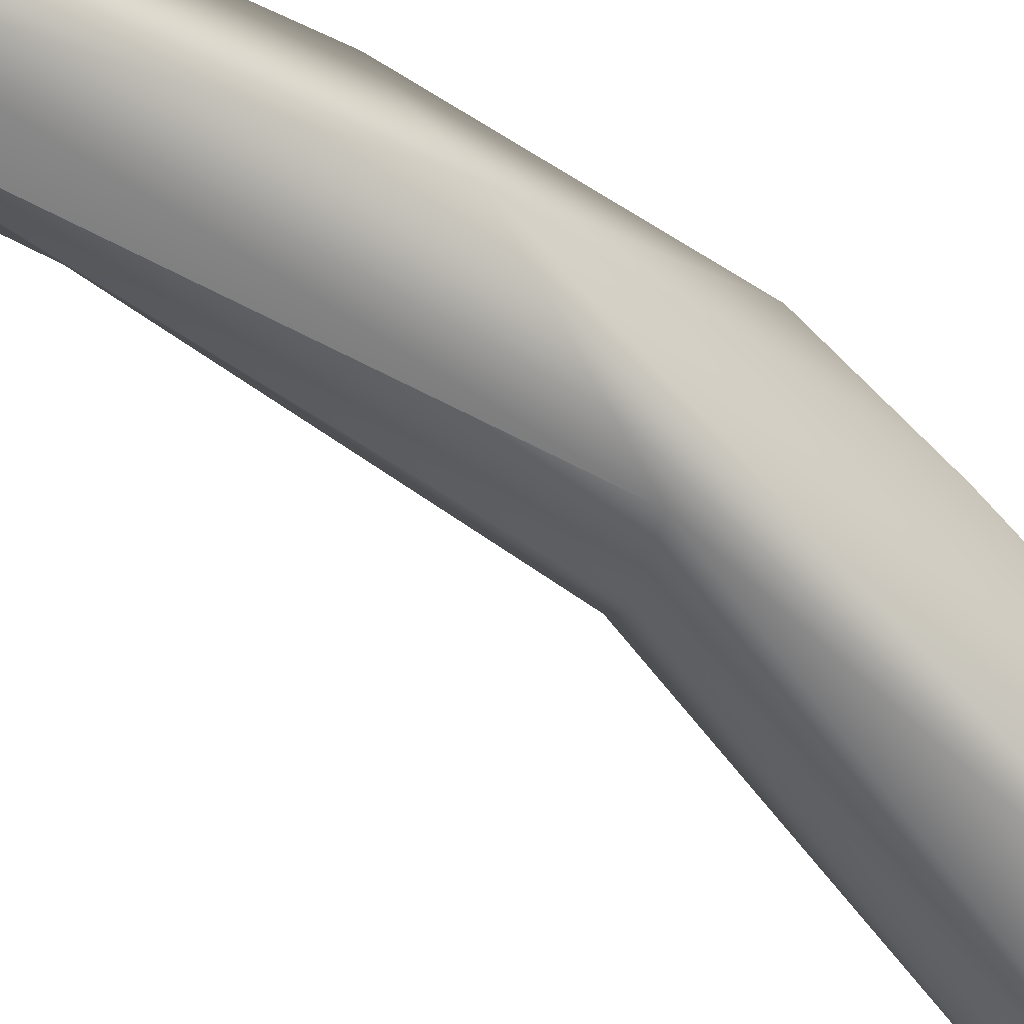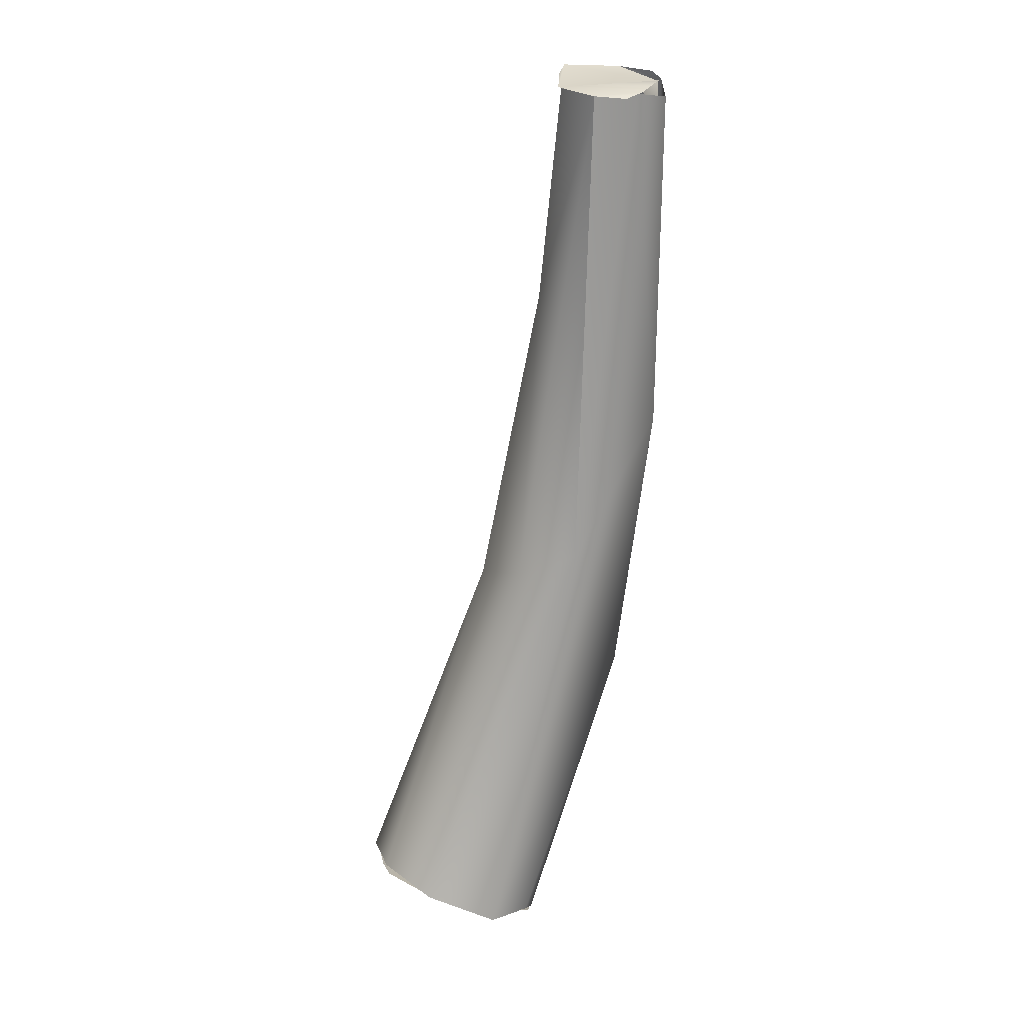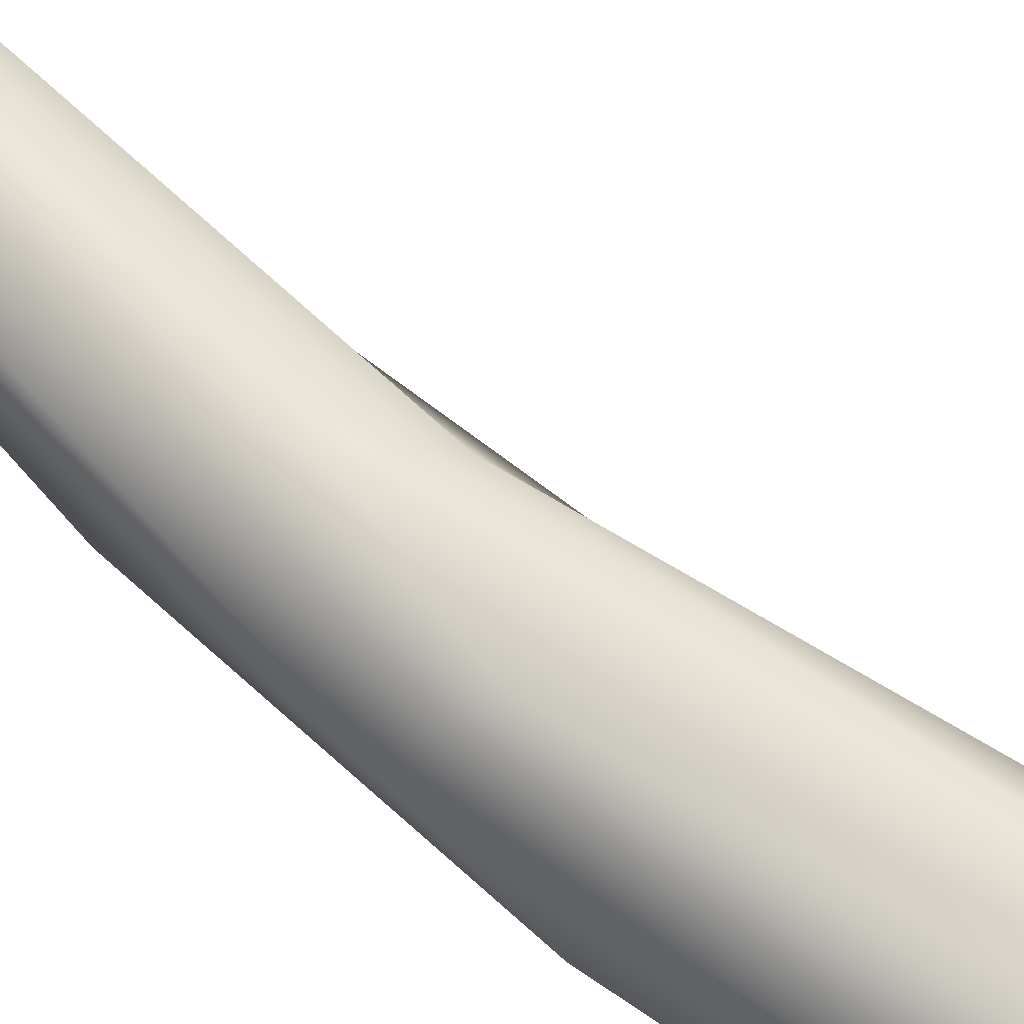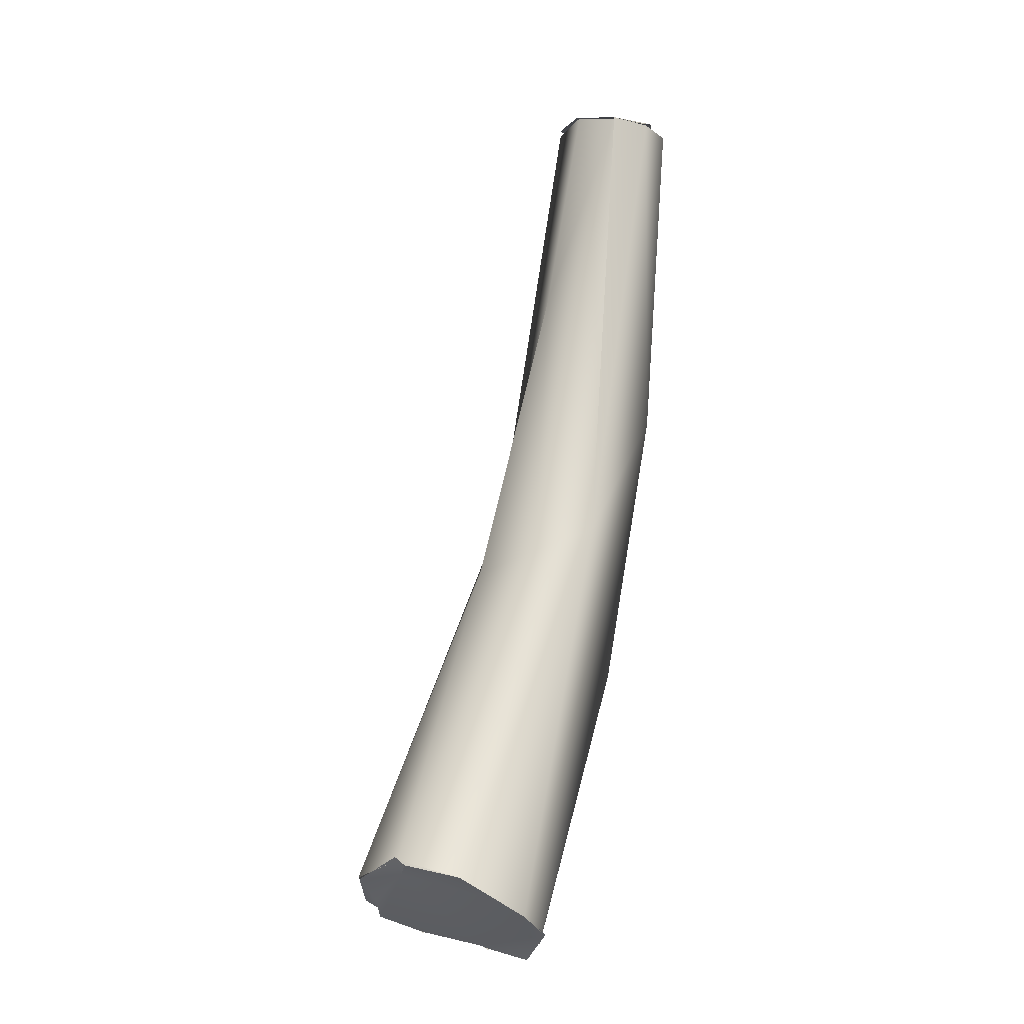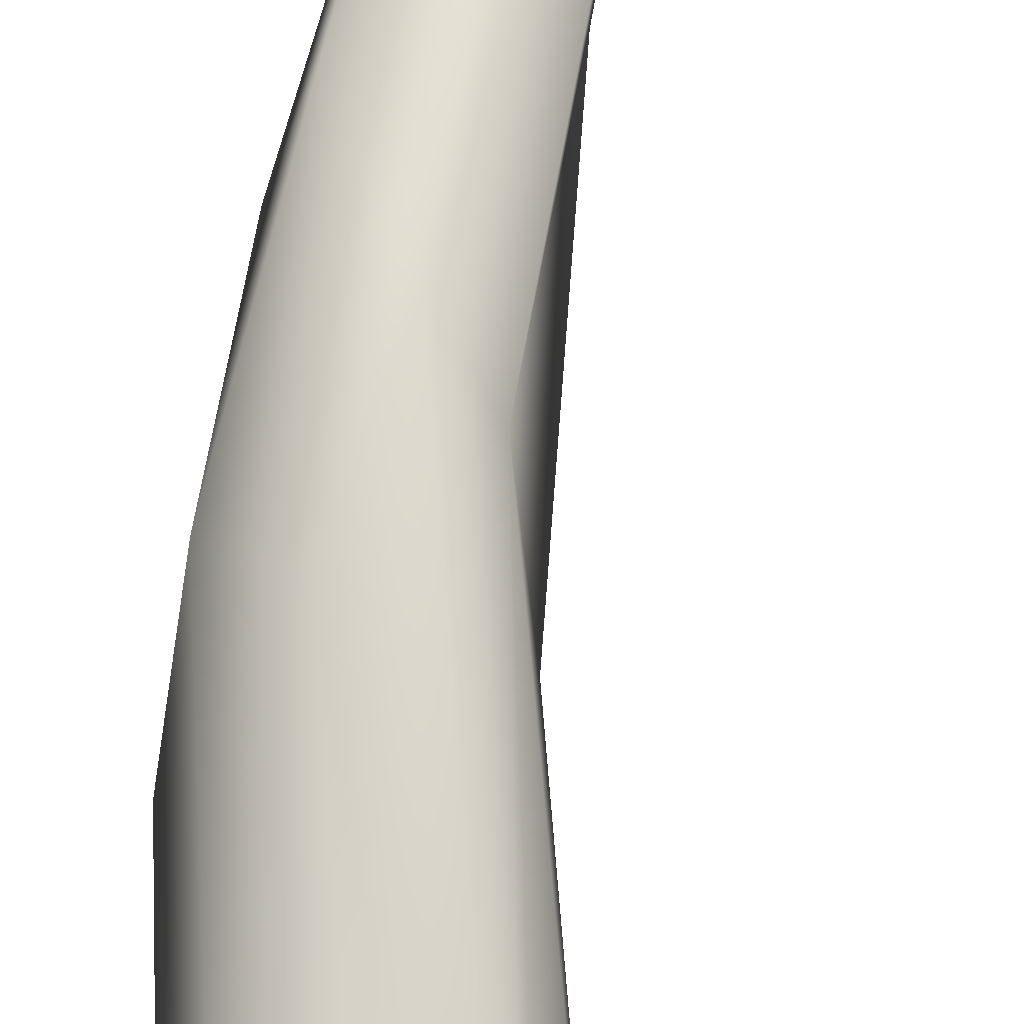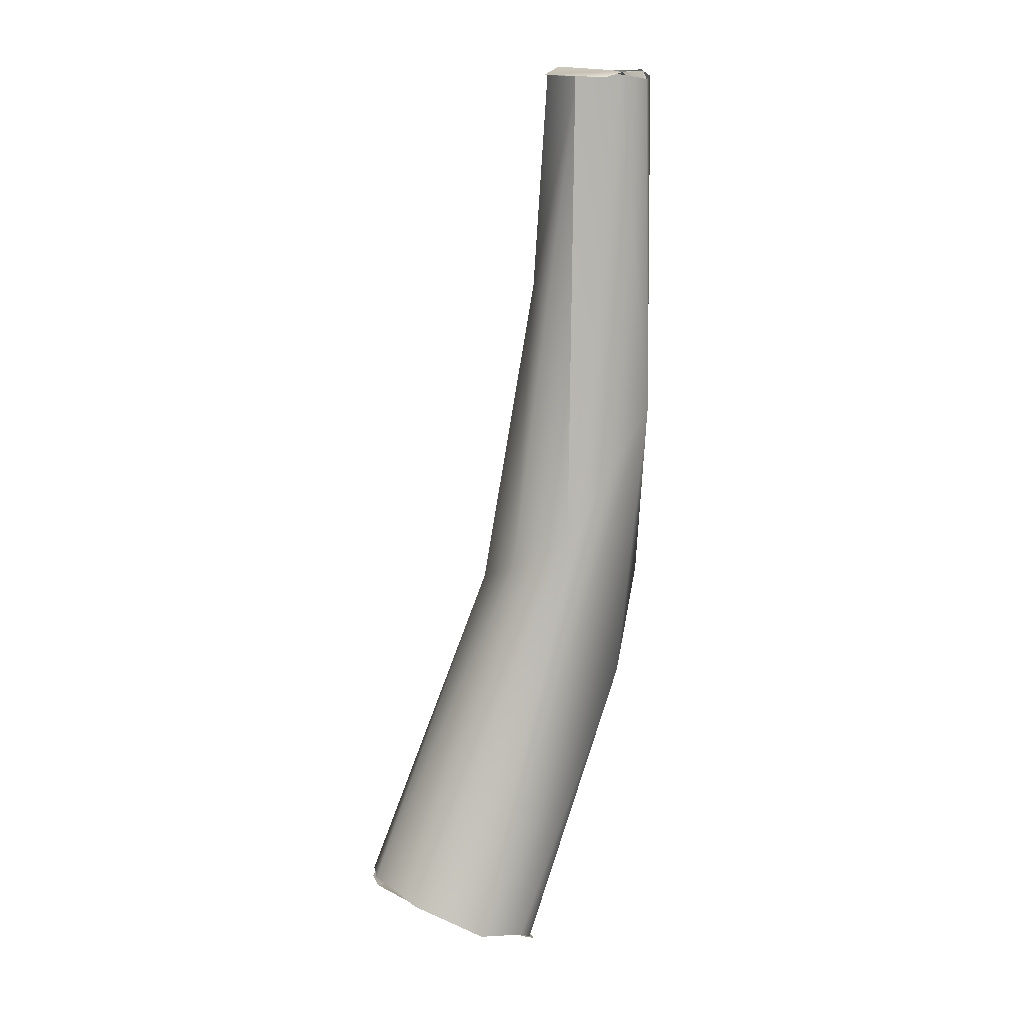
<metadata>
{"format":"obj","ext":"obj","renderer":"f3d","projection":"perspective","resolution":1024,"background":"white","views":[{"elev":-52.7,"azim":-122.7,"up":"+Z"},{"elev":15.3,"azim":-174.4,"up":"+Y"},{"elev":76.7,"azim":-40.1,"up":"+Z"},{"elev":-19.7,"azim":164.2,"up":"+Y"},{"elev":75.8,"azim":16.0,"up":"+Z"},{"elev":3.0,"azim":-167.1,"up":"+Y"}]}
</metadata>
<code>
o FJ2519.obj_grp1.1222
v -0.3739 -0.1957 6.026
v -0.376 -0.1961 6.024
v -0.3737 -0.1956 6.026
v -0.3759 -0.1961 6.024
v -0.3787 -0.1959 6.025
v -0.3778 -0.1962 6.024
v -0.3735 -0.195 6.028
v -0.3738 -0.1944 6.03
v -0.3737 -0.1948 6.03
v -0.3724 -0.2084 6.028
v -0.3795 -0.1953 6.028
v -0.3794 -0.1954 6.03
v -0.3795 -0.1969 6.026
v -0.3796 -0.1952 6.03
v -0.38 -0.1962 6.026
v -0.3787 -0.1959 6.025
v -0.3796 -0.2162 6.029
v -0.3784 -0.196 6.025
v -0.3709 -0.2219 6.035
v -0.377 -0.1946 6.031
v -0.377 -0.1946 6.031
v -0.3791 -0.1948 6.03
v -0.3785 -0.2132 6.034
v -0.3739 -0.2195 6.036
v -0.3759 -0.1961 6.024
v -0.3748 -0.2249 6.027
v -0.3685 -0.2273 6.031
v -0.3745 -0.2273 6.037
v -0.3712 -0.2264 6.028
v -0.3773 -0.2333 6.032
v -0.3781 -0.2268 6.034
v -0.363 -0.2484 6.034
v -0.3699 -0.2507 6.034
v -0.3697 -0.2498 6.025
v -0.3609 -0.2471 6.031
v -0.3624 -0.2466 6.027
v -0.3625 -0.2478 6.034
v -0.3641 -0.2487 6.035
v -0.3719 -0.2508 6.03
v -0.3713 -0.2506 6.032
v -0.3656 -0.2478 6.024
v -0.3716 -0.2503 6.028
v -0.368 -0.2494 6.035
v -0.366 -0.2497 6.035
v -0.3628 -0.2473 6.028
v -0.3627 -0.247 6.026
v -0.3622 -0.2465 6.026
v -0.3657 -0.2478 6.025
v -0.3627 -0.247 6.026
v -0.361 -0.2472 6.031
v -0.3718 -0.2504 6.028
v -0.3692 -0.2491 6.026
v -0.3693 -0.2506 6.033
v -0.3717 -0.2515 6.032
v -0.3621 -0.248 6.034
v -0.3625 -0.2481 6.033
v -0.363 -0.2484 6.034
v -0.3632 -0.2488 6.035
v -0.3659 -0.2496 6.035
v -0.368 -0.2494 6.035
v -0.3693 -0.2506 6.033
v -0.3659 -0.2496 6.035
v -0.3698 -0.2506 6.034
v -0.3693 -0.2506 6.033
v -0.368 -0.2494 6.035
v -0.3698 -0.2506 6.034
f 4 6 5
f 3 4 5
f 8 7 3
f 10 1 9
f 3 11 12
f 5 11 3
f 11 13 12
f 16 13 11
f 17 14 15
f 18 17 15
f 8 3 12
f 8 12 21
f 22 14 20
f 20 14 23
f 9 20 24
f 19 9 24
f 24 20 23
f 25 26 18
f 19 10 9
f 27 10 19
f 23 14 17
f 24 23 28
f 1 10 2
f 10 29 2
f 26 17 18
f 31 23 17
f 29 26 2
f 10 27 29
f 28 23 31
f 17 30 31
f 32 19 24
f 31 30 33
f 33 28 31
f 17 34 30
f 35 27 19
f 35 36 27
f 19 32 37
f 24 38 32
f 27 36 29
f 40 33 30
f 38 24 28
f 41 29 36
f 26 34 17
f 30 34 42
f 39 40 30
f 35 19 37
f 28 33 43
f 45 46 47
f 48 49 45
f 29 41 26
f 41 34 26
f 50 45 47
f 42 39 30
f 52 53 51
f 51 53 54
f 50 55 56
f 55 57 56
f 50 56 45
f 56 58 45
f 58 59 45
f 52 48 45
f 52 45 53
f 45 59 53
f 60 61 62
f 63 64 65
f 66 54 53
f 38 28 44
f 44 28 43

</code>
